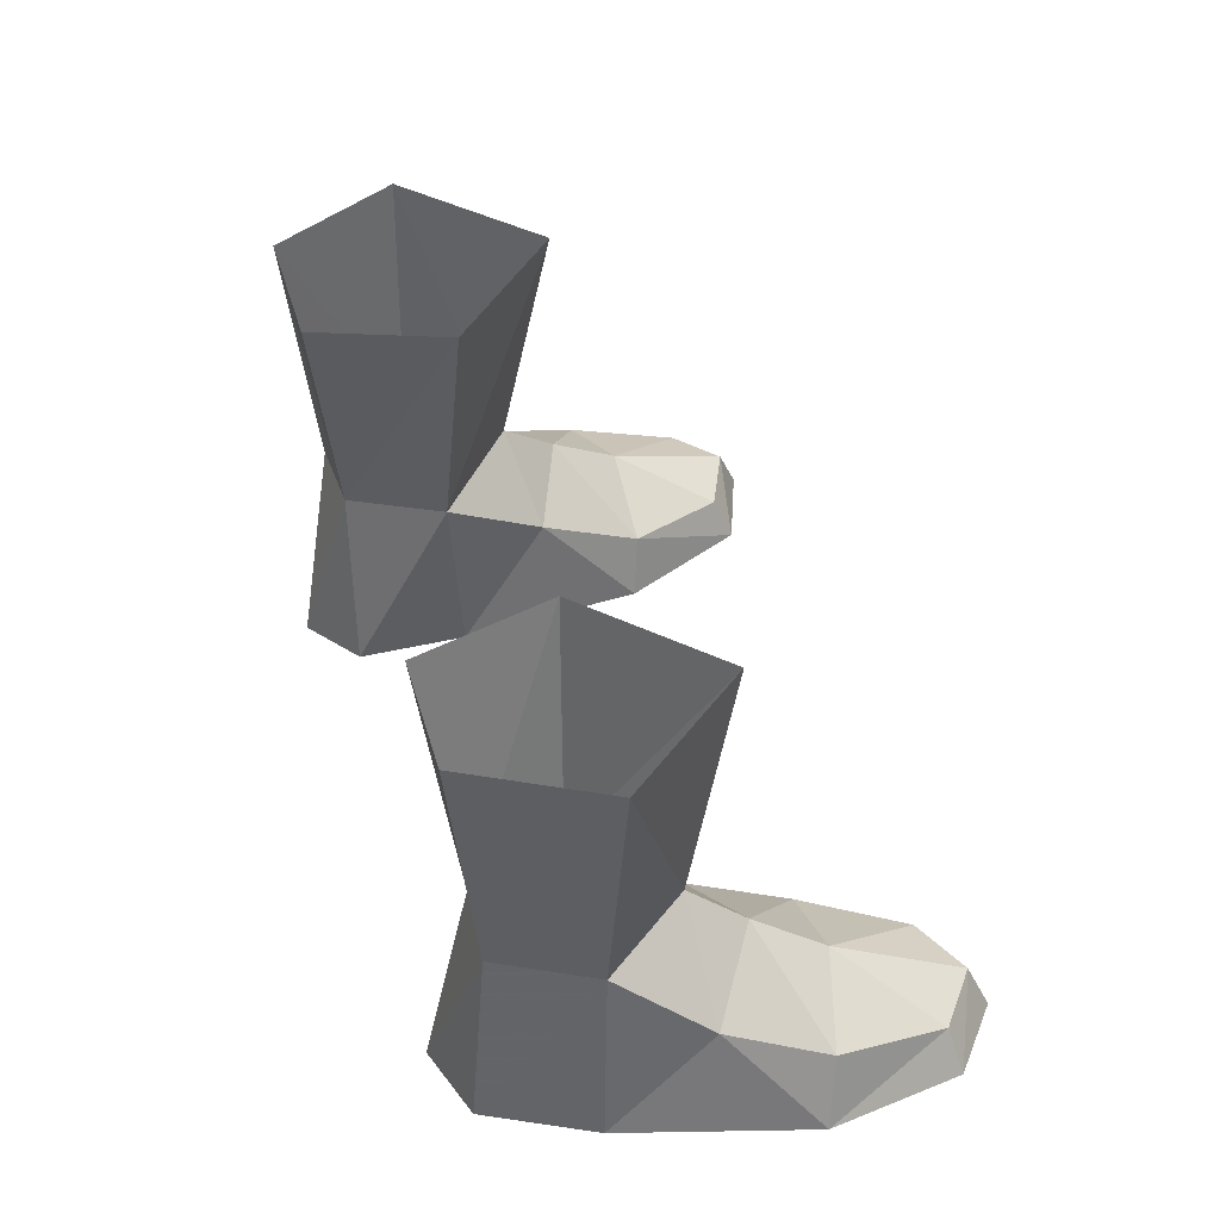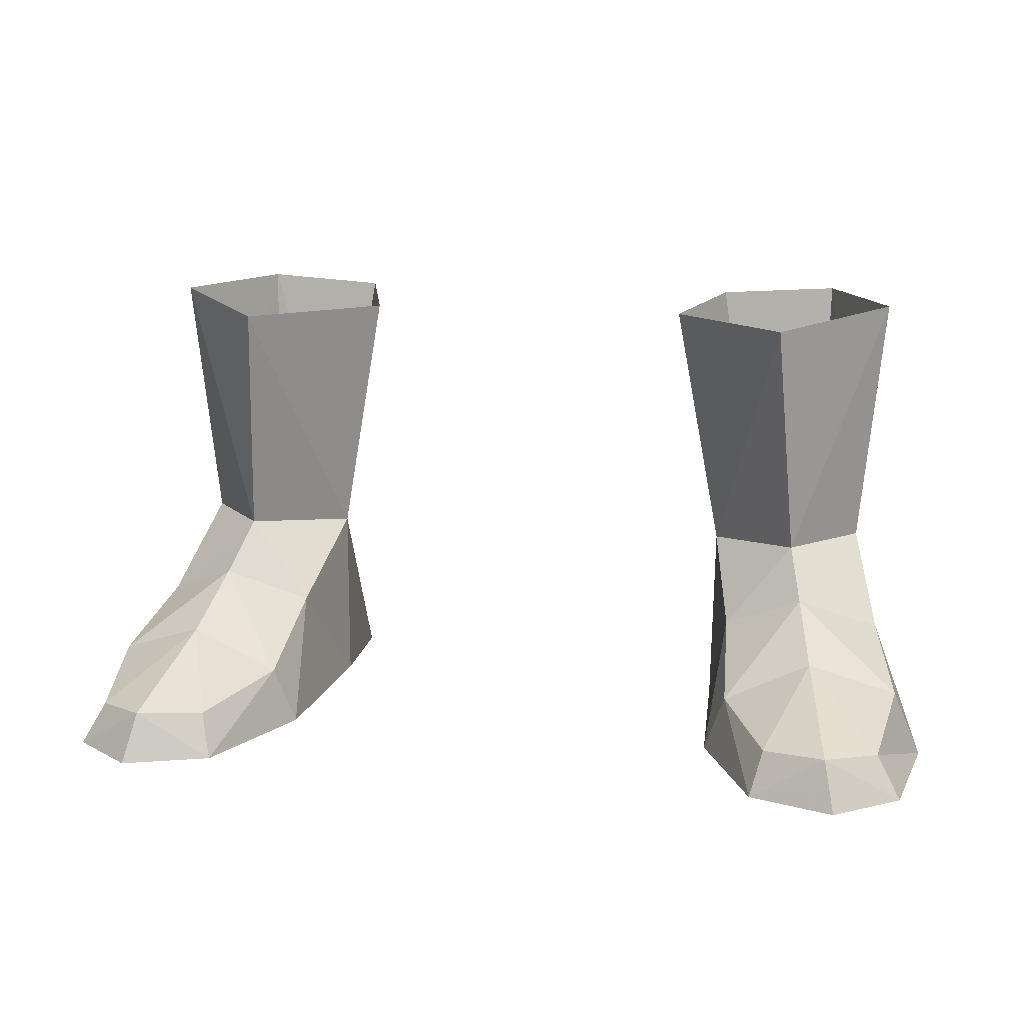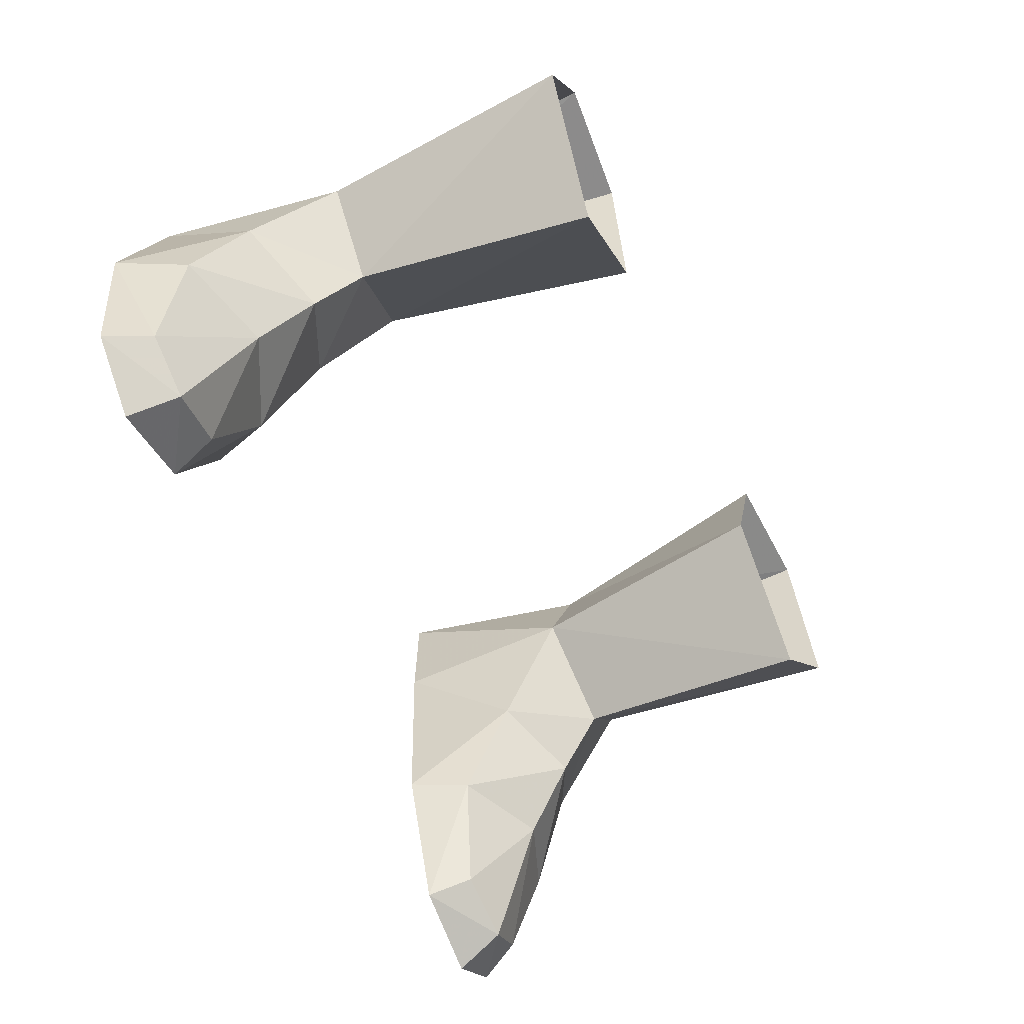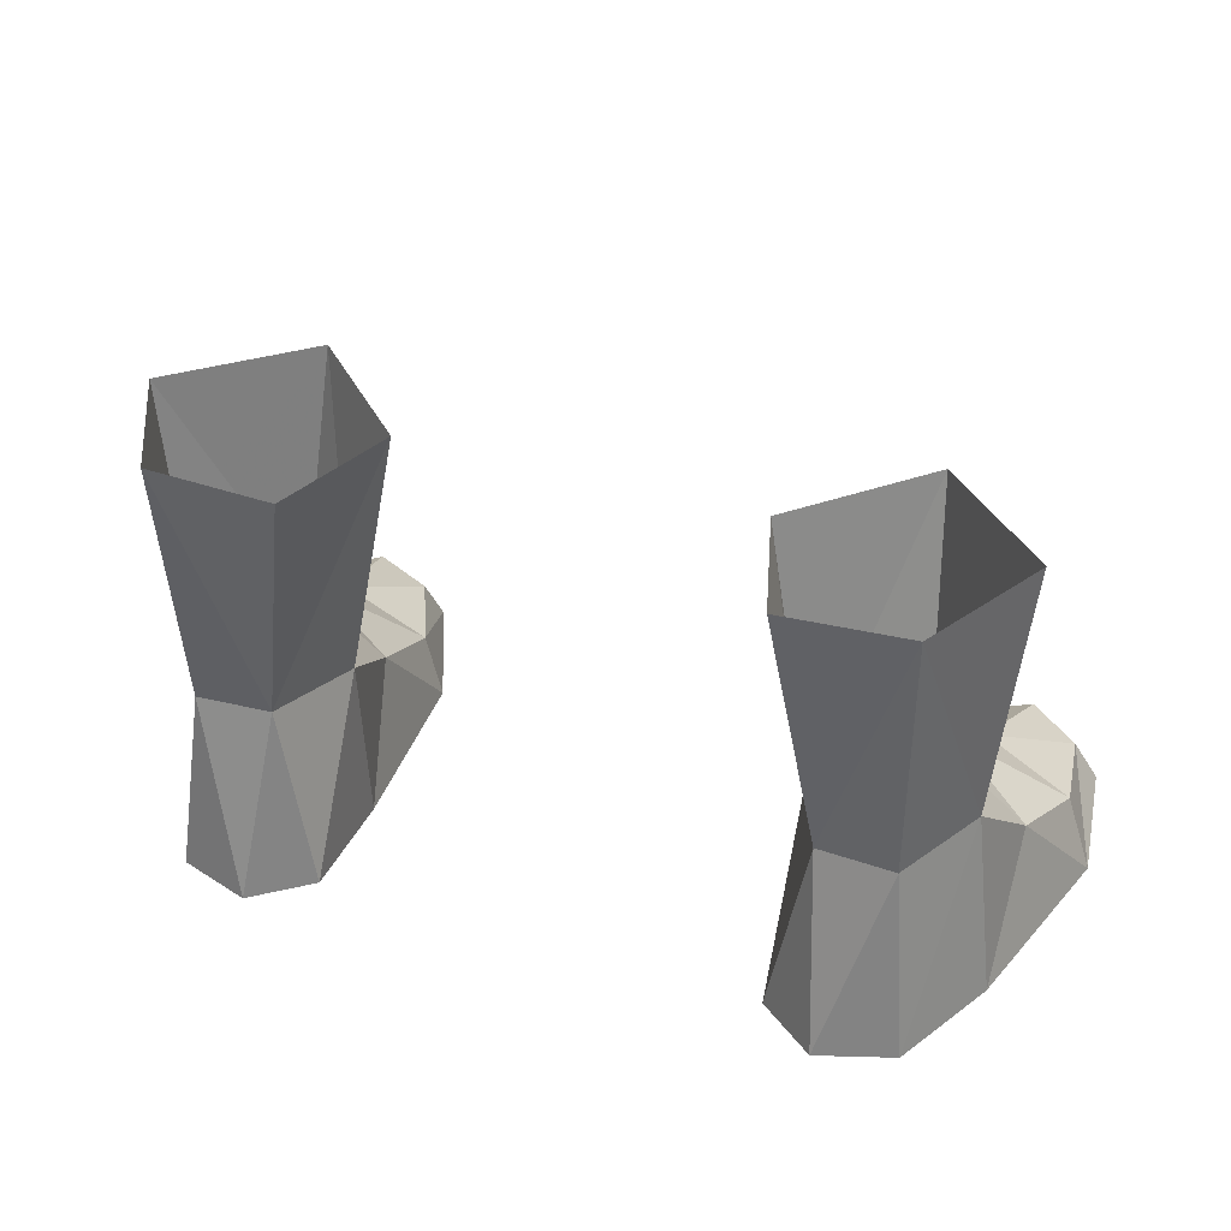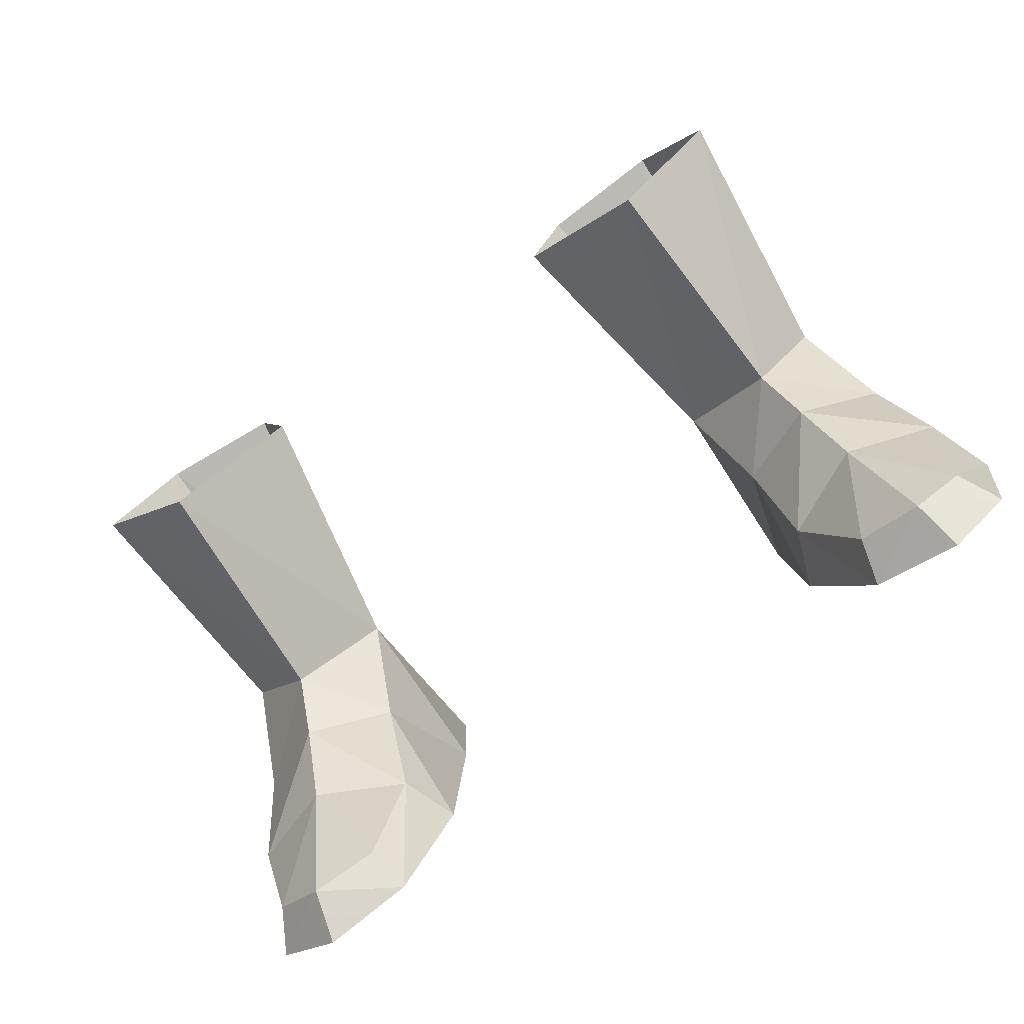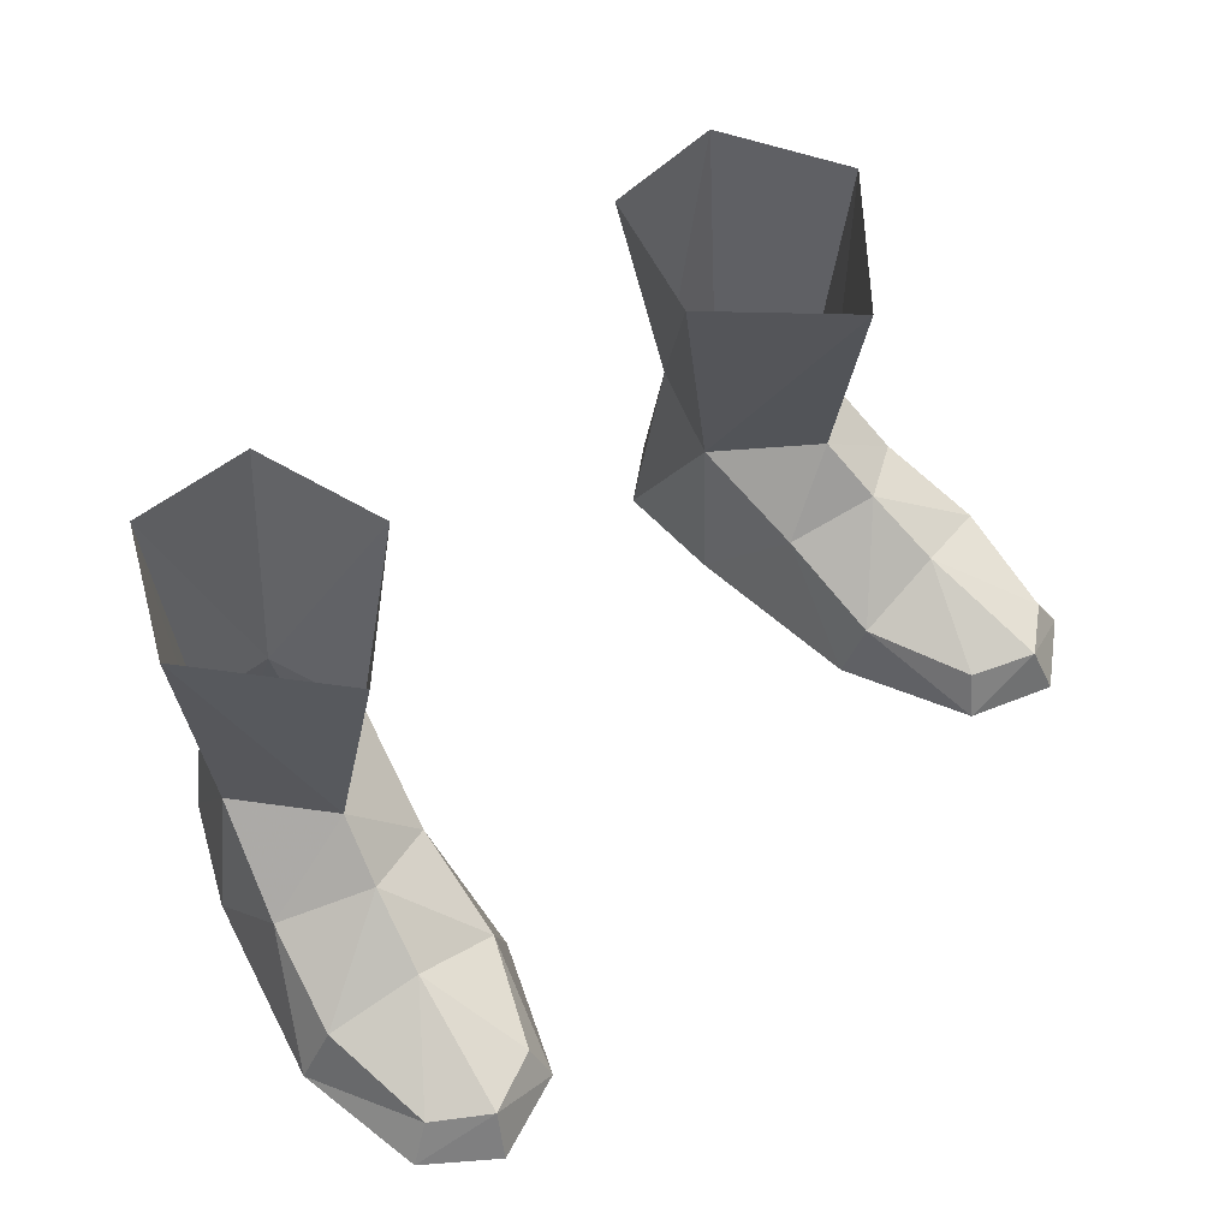
<metadata>
{"format":"obj","ext":"obj","renderer":"f3d","projection":"perspective","resolution":1024,"background":"white","views":[{"elev":45.8,"azim":-106.3,"up":"+Z"},{"elev":14.4,"azim":10.7,"up":"+Z"},{"elev":-60.6,"azim":-65.8,"up":"+Y"},{"elev":36.8,"azim":-159.2,"up":"+Z"},{"elev":-78.8,"azim":33.8,"up":"+Y"},{"elev":56.0,"azim":-42.8,"up":"+Z"}]}
</metadata>
<code>
g taoist_shoe_male_48041
v 11.8 2.627 3.23
v 11.03 5.343 5.574
v 9.009 2.732 5.675
v 8.325 -4.534 -0.06591
v 8.671 -4.01 1.225
v 7.264 -1.008 1.702
v 6.645 -0.7417 -0.06594
v 9.403 1.091 4.365
v 9.845 -1.016 2.961
v 12.49 -0.3362 1.989
v 10.51 -4.817 1.377
v 10.83 -5.444 -0.06541
v 12.73 -3.949 -0.06521
v 12.03 -3.67 1.2
v 11.8 2.627 3.23
v 12.49 -0.3362 1.989
v 13.31 0.03029 -0.06521
v 11.78 5.642 -0.06526
v 6.645 -0.7417 -0.06594
v 6.311 4.855 -0.06595
v 11.78 5.642 -0.06526
v 13.31 0.03029 -0.06521
v 10.27 8.762 -0.06536
v 6.396 8.184 -0.06582
v 8.088 9.504 -0.0656
v 11.03 5.343 5.574
v 10.27 8.762 -0.06536
v 9.649 8.125 5.586
v 8.088 9.504 -0.0656
v 7.43 7.975 5.578
v 6.395 5.149 5.281
v 7.43 7.975 5.578
v 6.396 8.184 -0.06582
v 6.311 4.855 -0.06595
v 7.03 2.082 3.247
v 7.03 2.082 3.247
v 8.671 -4.01 1.225
v 7.264 -1.008 1.702
v 8.325 -4.534 -0.06591
v 6.396 8.184 -0.06582
v 12.03 -3.67 1.2
v 12.73 -3.949 -0.06521
v 10.83 -5.444 -0.06541
v 8.325 -4.534 -0.06591
v 12.73 -3.949 -0.06521
v 9.837 8.857 13.29
v 11.78 5.034 13.28
v 11.03 5.343 5.574
v 9.649 8.125 5.586
v 7.43 7.975 5.578
v 6.194 8.809 13.06
v 4.999 4.772 12.88
v 6.395 5.149 5.281
v 6.395 5.149 5.281
v 9.009 2.732 5.675
v 8.501 1.293 12.93
v 4.999 4.772 12.88
v 6.395 5.149 5.281
v -11.93 2.627 3.23
v -9.137 2.732 5.675
v -11.16 5.343 5.574
v -8.454 -4.534 -0.06591
v -6.773 -0.7417 -0.06593
v -7.393 -1.008 1.702
v -8.8 -4.01 1.225
v -9.531 1.091 4.365
v -12.62 -0.3362 1.989
v -9.974 -1.016 2.961
v -10.64 -4.818 1.377
v -12.15 -3.67 1.2
v -12.86 -3.949 -0.06521
v -10.96 -5.444 -0.06541
v -11.93 2.627 3.23
v -11.91 5.642 -0.06527
v -13.44 0.03025 -0.06522
v -12.62 -0.3362 1.989
v -6.773 -0.7417 -0.06593
v -13.44 0.03025 -0.06522
v -11.91 5.642 -0.06527
v -6.439 4.855 -0.06594
v -10.4 8.762 -0.06537
v -6.524 8.184 -0.06581
v -8.216 9.504 -0.0656
v -11.16 5.343 5.574
v -9.777 8.125 5.586
v -10.4 8.762 -0.06537
v -7.558 7.975 5.578
v -8.216 9.504 -0.0656
v -6.524 5.149 5.281
v -6.439 4.855 -0.06594
v -6.524 8.184 -0.06581
v -7.558 7.975 5.578
v -7.158 2.082 3.247
v -7.158 2.082 3.247
v -8.8 -4.01 1.225
v -7.393 -1.008 1.702
v -8.454 -4.534 -0.06591
v -6.524 8.184 -0.06581
v -12.15 -3.67 1.2
v -12.86 -3.949 -0.06521
v -10.96 -5.444 -0.06541
v -12.86 -3.949 -0.06521
v -8.454 -4.534 -0.06591
v -9.965 8.857 13.29
v -9.777 8.125 5.586
v -11.16 5.343 5.574
v -11.91 5.034 13.28
v -7.558 7.975 5.578
v -6.323 8.809 13.06
v -5.127 4.772 12.88
v -6.524 5.149 5.281
v -6.524 5.149 5.281
v -5.127 4.772 12.88
v -8.629 1.293 12.93
v -9.137 2.732 5.675
v -6.524 5.149 5.281
f 1 2 3
f 4 5 6
f 6 7 4
f 8 9 10
f 10 1 8
f 11 12 13
f 13 14 11
f 15 16 17
f 17 18 15
f 19 20 21
f 21 22 19
f 23 21 20
f 20 24 23
f 25 23 24
f 26 18 27
f 27 28 26
f 28 29 30
f 31 32 33
f 33 34 31
f 34 35 31
f 36 8 3
f 37 11 9
f 9 38 37
f 11 37 39
f 39 12 11
f 28 27 29
f 29 40 30
f 18 26 15
f 41 42 17
f 17 16 41
f 43 44 45
f 44 19 22
f 22 45 44
f 9 11 14
f 14 10 9
f 8 36 38
f 38 9 8
f 35 34 7
f 7 6 35
f 46 47 48
f 48 49 46
f 50 51 46
f 46 49 50
f 52 51 50
f 50 53 52
f 54 55 56
f 56 57 54
f 55 48 47
f 47 56 55
f 58 36 3
f 8 1 3
f 59 60 61
f 62 63 64
f 64 65 62
f 66 59 67
f 67 68 66
f 69 70 71
f 71 72 69
f 73 74 75
f 75 76 73
f 77 78 79
f 79 80 77
f 81 82 80
f 80 79 81
f 83 82 81
f 84 85 86
f 86 74 84
f 85 87 88
f 89 90 91
f 91 92 89
f 90 89 93
f 94 60 66
f 95 96 68
f 68 69 95
f 69 72 97
f 97 95 69
f 85 88 86
f 88 87 98
f 74 73 84
f 99 76 75
f 75 100 99
f 101 102 103
f 103 102 78
f 78 77 103
f 68 67 70
f 70 69 68
f 66 68 96
f 96 94 66
f 93 64 63
f 63 90 93
f 104 105 106
f 106 107 104
f 108 105 104
f 104 109 108
f 110 111 108
f 108 109 110
f 112 113 114
f 114 115 112
f 115 114 107
f 107 106 115
f 116 60 94
f 66 60 59

</code>
